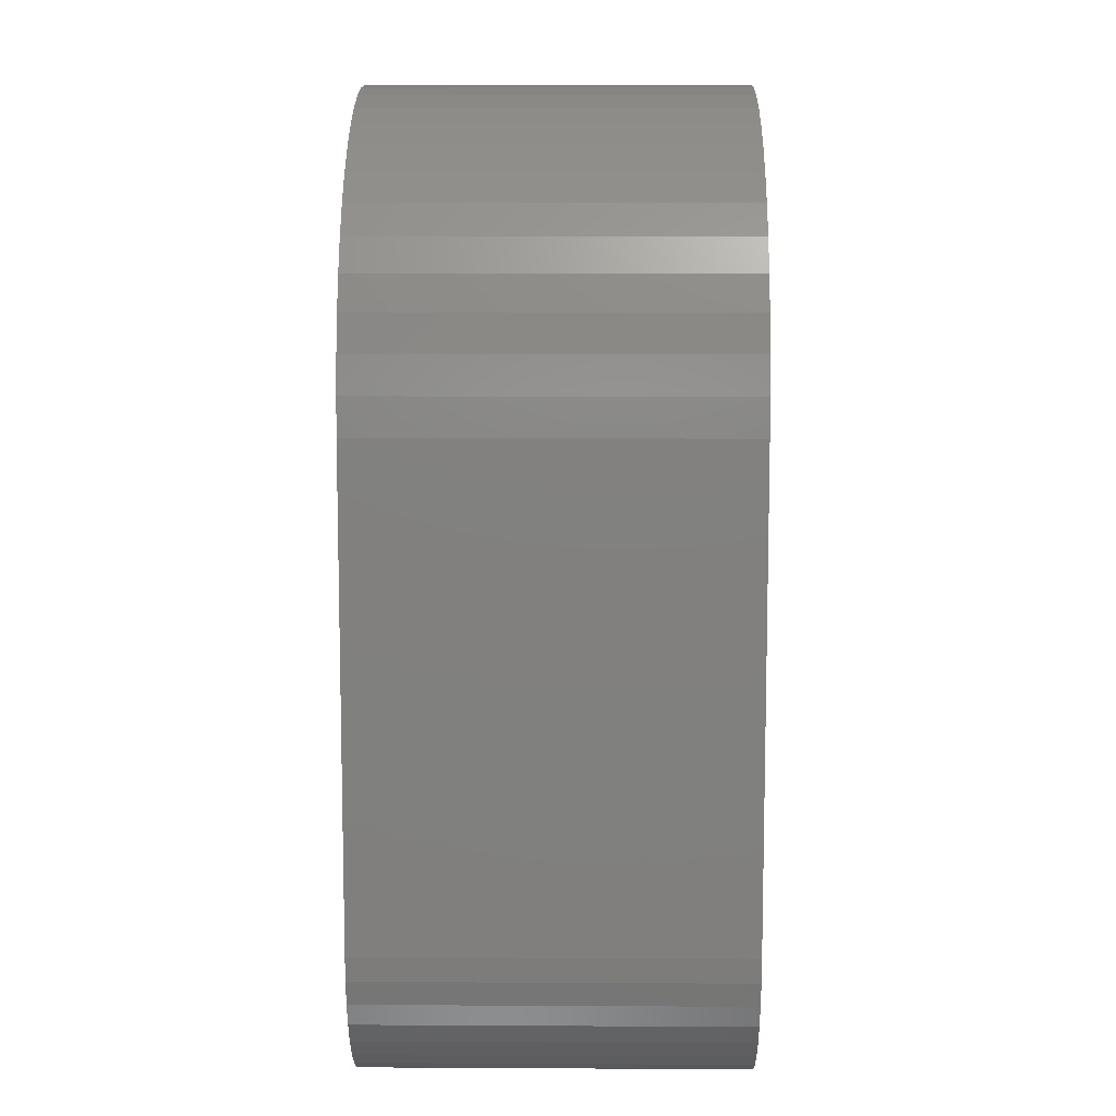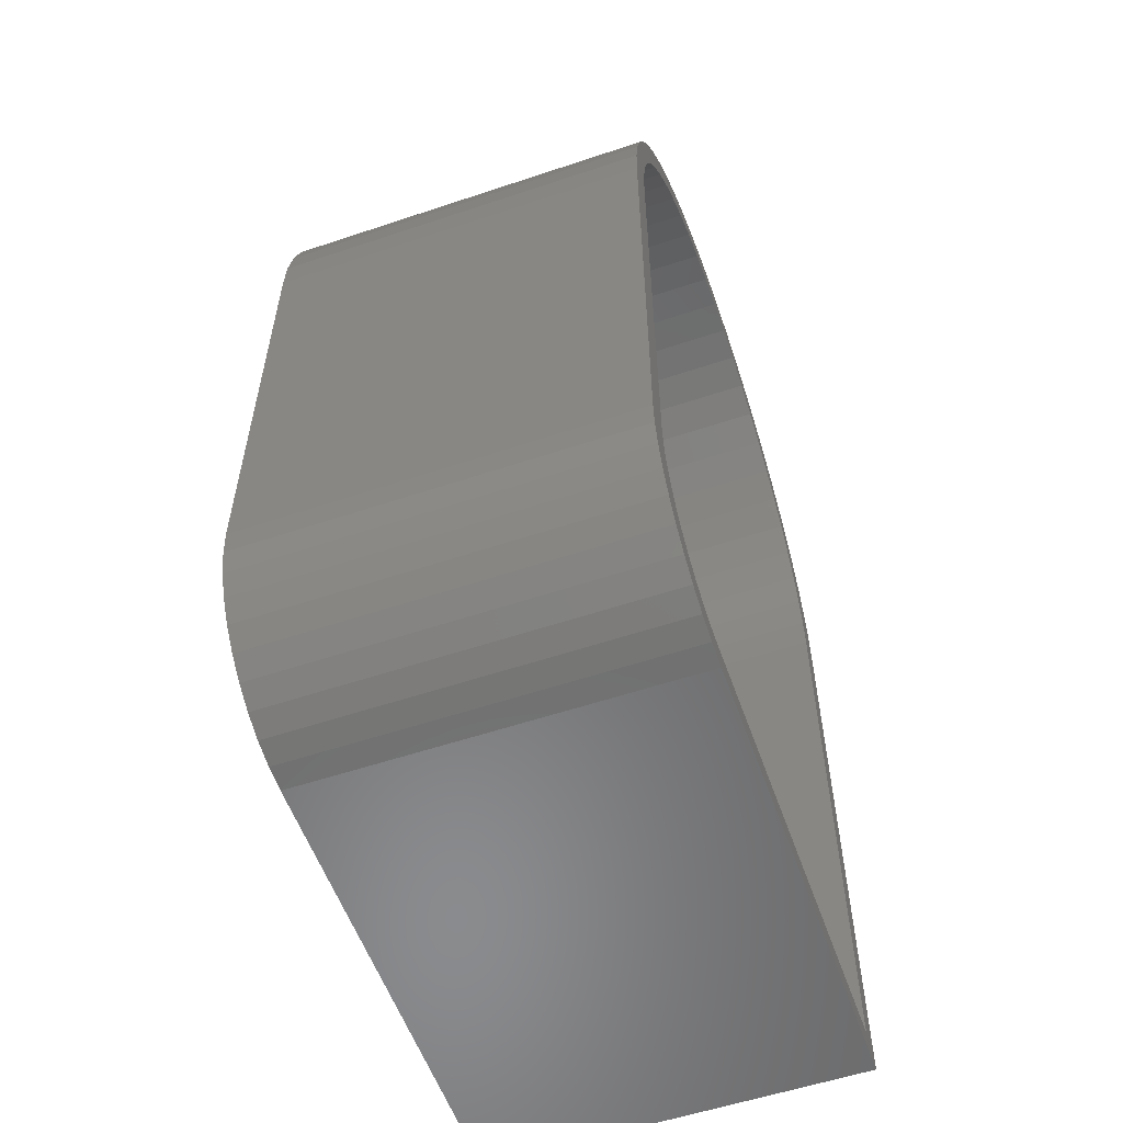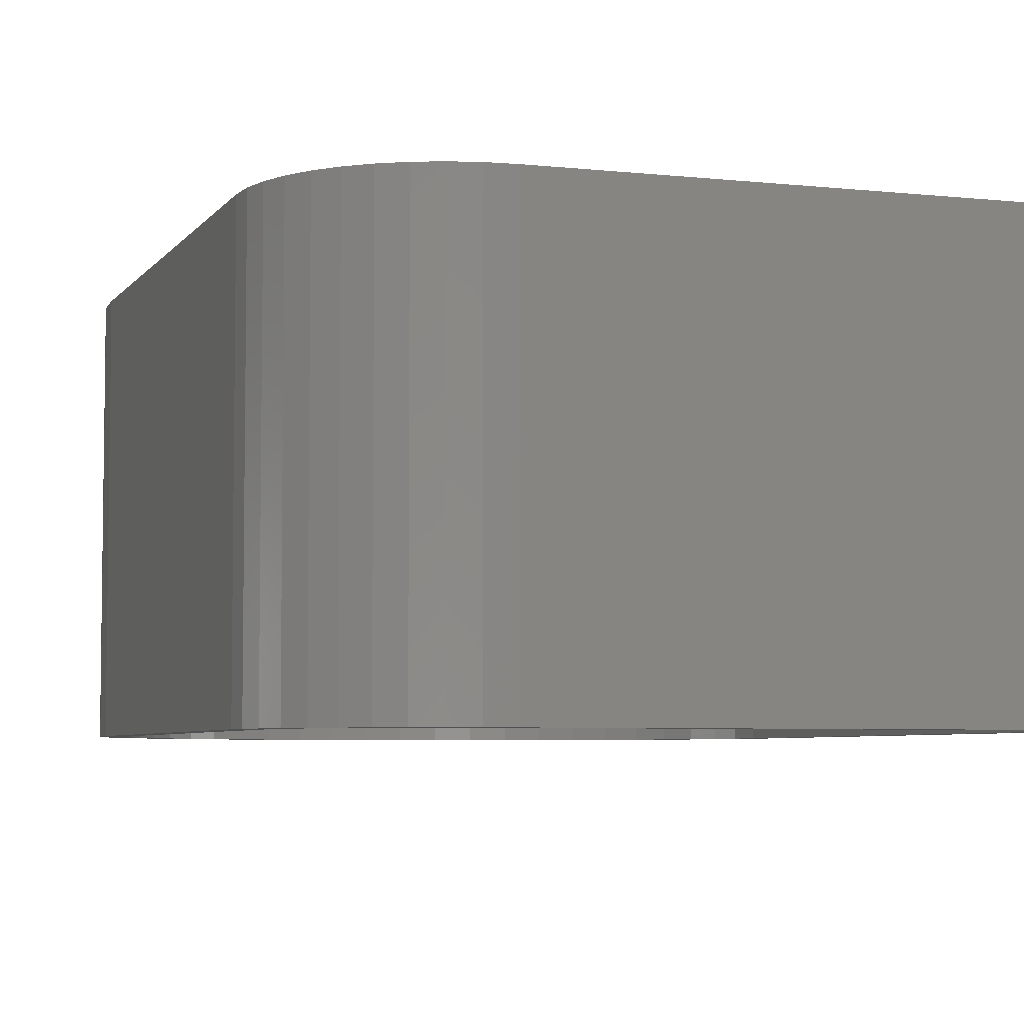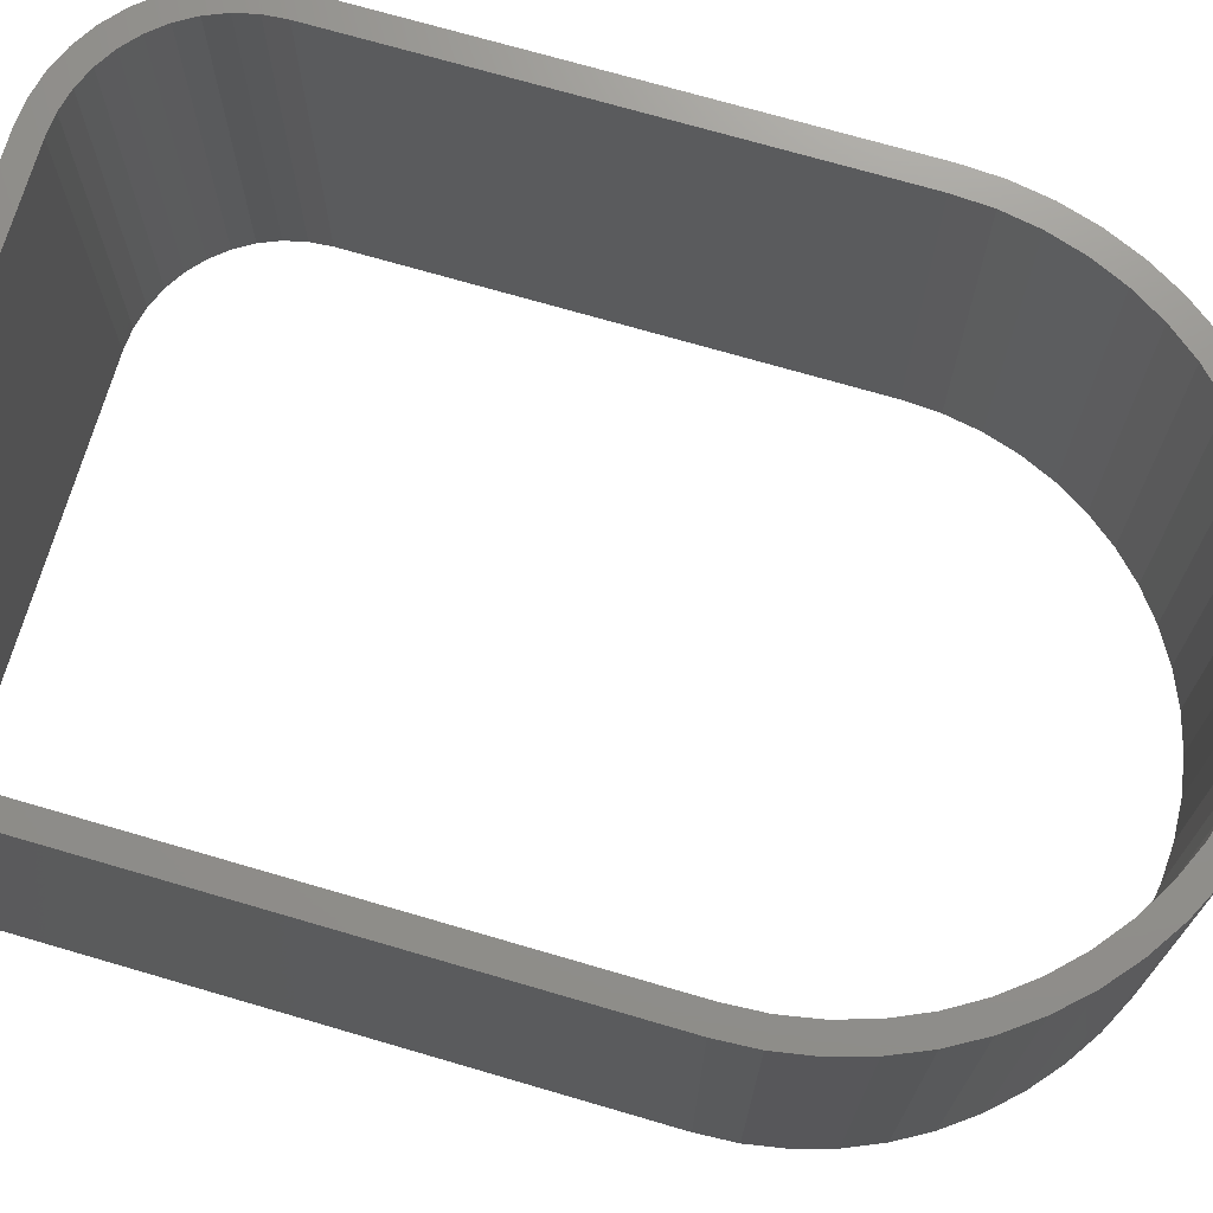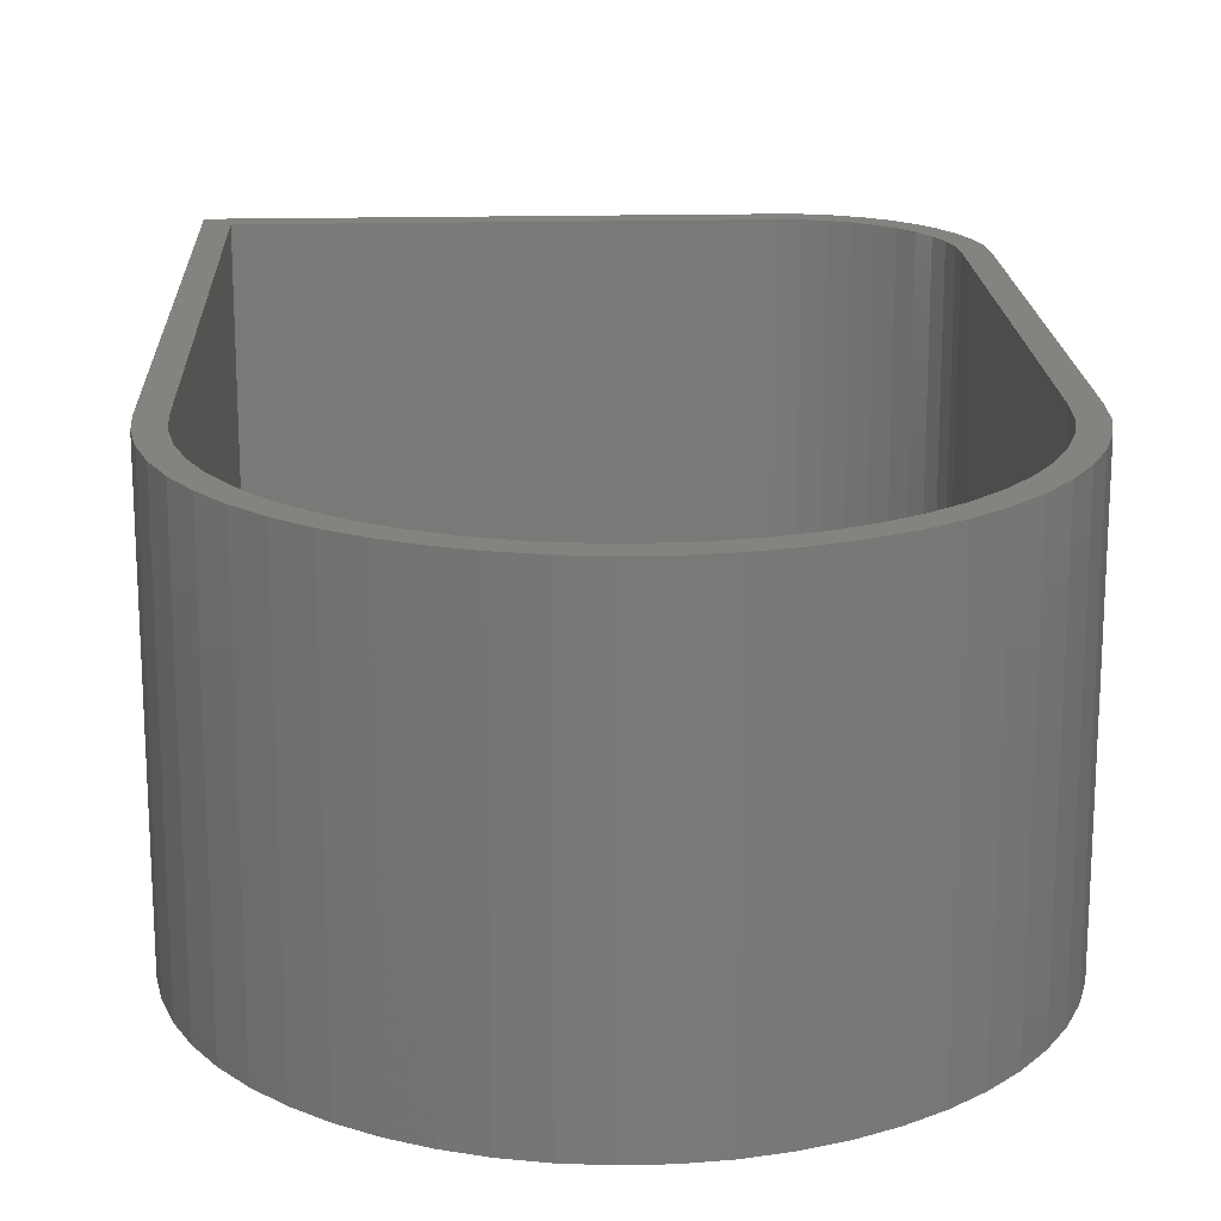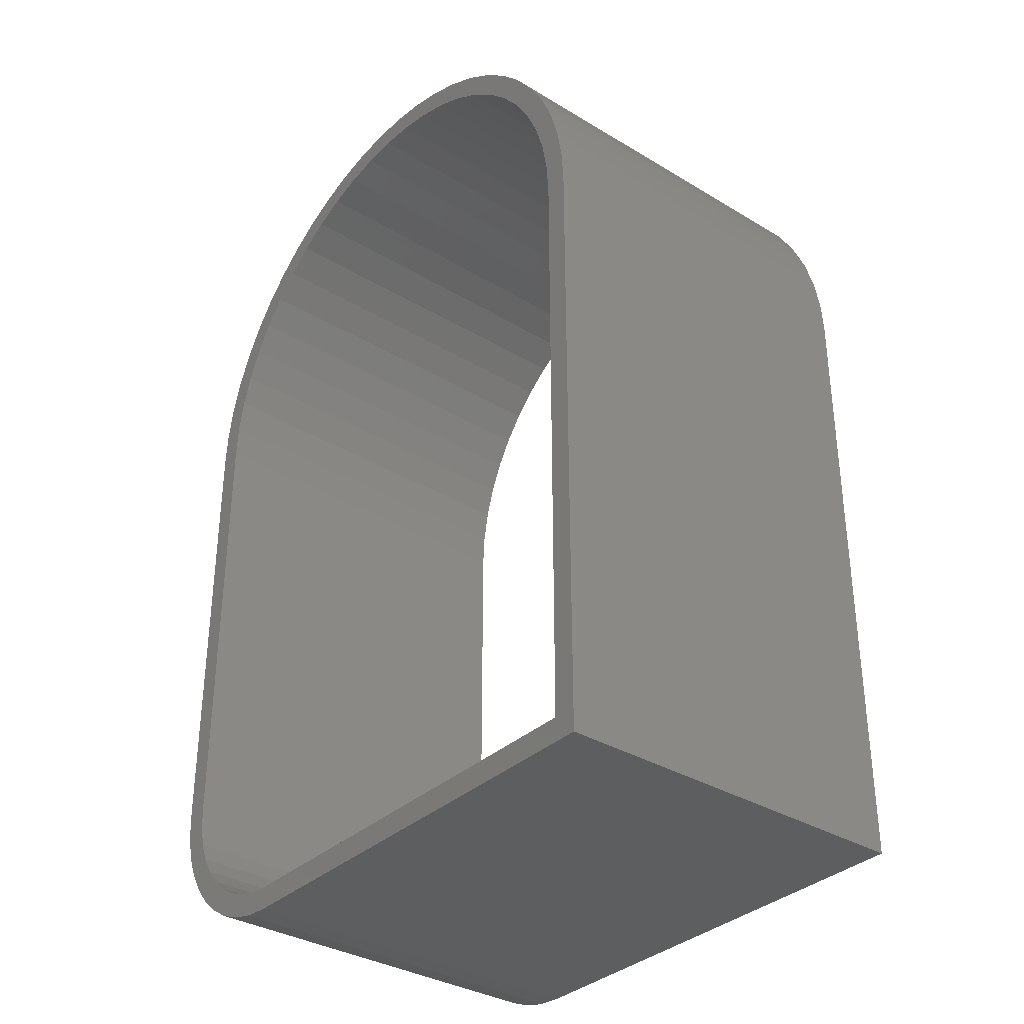
<metadata>
{"format":"stl","ext":"stl","renderer":"f3d","projection":"perspective","resolution":1024,"background":"white","views":[{"elev":9.4,"azim":-89.2,"up":"+Y"},{"elev":-56.6,"azim":-70.7,"up":"+Y"},{"elev":-5.3,"azim":-19.0,"up":"+Z"},{"elev":71.8,"azim":106.3,"up":"+Z"},{"elev":18.4,"azim":177.4,"up":"+Z"},{"elev":-34.4,"azim":50.9,"up":"+Y"}]}
</metadata>
<code>
# stl→obj: 158 verts, 316 faces
v 12.87 29.58 12
v 11.74 29.85 12
v 11.11 29.18 12
v 10.58 29.98 12
v 10 29.25 12
v 9.419 29.98 12
v 8.885 29.18 12
v 8.264 29.85 12
v 7.786 28.98 12
v 7.132 29.58 12
v 6.72 28.65 12
v 6.039 29.18 12
v 5.701 28.19 12
v 5 28.66 12
v 4.745 27.61 12
v 4.028 28.02 12
v 3.866 26.92 12
v 3.138 27.27 12
v 3.076 26.13 12
v 2.34 26.43 12
v 2.387 25.25 12
v 1.645 25.5 12
v 1.81 24.3 12
v 1.064 24.49 12
v 1.351 23.28 12
v 0.6031 23.42 12
v 1.019 22.21 12
v 0.2696 22.31 12
v 0.8174 21.11 12
v 0.06762 21.16 12
v 0.75 20 12
v 0 20 12
v 0.75 5 12
v 0 5 12
v 0.8023 4.335 12
v 0.06156 4.218 12
v 0.958 3.687 12
v 0.2447 3.455 12
v 1.213 3.071 12
v 0.545 2.73 12
v 1.562 2.502 12
v 0.9549 2.061 12
v 1.995 1.995 12
v 1.464 1.464 12
v 2.502 1.562 12
v 2.061 0.9549 12
v 3.071 1.213 12
v 2.73 0.545 12
v 3.687 0.958 12
v 3.455 0.2447 12
v 4.335 0.8023 12
v 4.218 0.06156 12
v 5 0.75 12
v 5 0 12
v 19.25 0.75 12
v 20 0 12
v 19.25 20 12
v 20 20 12
v 19.18 21.11 12
v 19.93 21.16 12
v 18.98 22.21 12
v 19.73 22.31 12
v 18.65 23.28 12
v 19.4 23.42 12
v 18.19 24.3 12
v 18.94 24.49 12
v 17.61 25.25 12
v 18.35 25.5 12
v 16.92 26.13 12
v 17.66 26.43 12
v 16.13 26.92 12
v 16.86 27.27 12
v 15.25 27.61 12
v 15.97 28.02 12
v 14.3 28.19 12
v 15 28.66 12
v 13.28 28.65 12
v 13.96 29.18 12
v 12.21 28.98 12
v 7.132 29.58 0
v 8.264 29.85 0
v 8.885 29.18 0
v 9.419 29.98 0
v 10 29.25 0
v 10.58 29.98 0
v 11.11 29.18 0
v 11.74 29.85 0
v 12.21 28.98 0
v 12.87 29.58 0
v 13.28 28.65 0
v 13.96 29.18 0
v 14.3 28.19 0
v 15 28.66 0
v 15.25 27.61 0
v 15.97 28.02 0
v 16.13 26.92 0
v 16.86 27.27 0
v 16.92 26.13 0
v 17.66 26.43 0
v 17.61 25.25 0
v 18.35 25.5 0
v 18.19 24.3 0
v 18.94 24.49 0
v 18.65 23.28 0
v 19.4 23.42 0
v 18.98 22.21 0
v 19.73 22.31 0
v 19.18 21.11 0
v 19.93 21.16 0
v 19.25 20 0
v 20 20 0
v 19.25 0.75 0
v 20 0 0
v 5 0.75 0
v 5 0 0
v 4.335 0.8023 0
v 4.218 0.06156 0
v 3.687 0.958 0
v 3.455 0.2447 0
v 3.071 1.213 0
v 2.73 0.545 0
v 2.502 1.562 0
v 2.061 0.9549 0
v 1.995 1.995 0
v 1.464 1.464 0
v 1.562 2.502 0
v 0.9549 2.061 0
v 1.213 3.071 0
v 0.545 2.73 0
v 0.958 3.687 0
v 0.2447 3.455 0
v 0.8023 4.335 0
v 0.06156 4.218 0
v 0.75 5 0
v 0 5 0
v 0.75 20 0
v 0 20 0
v 0.8174 21.11 0
v 0.06762 21.16 0
v 1.019 22.21 0
v 0.2696 22.31 0
v 1.351 23.28 0
v 0.6031 23.42 0
v 1.81 24.3 0
v 1.064 24.49 0
v 2.387 25.25 0
v 1.645 25.5 0
v 3.076 26.13 0
v 2.34 26.43 0
v 3.866 26.92 0
v 3.138 27.27 0
v 4.745 27.61 0
v 4.028 28.02 0
v 5.701 28.19 0
v 5 28.66 0
v 6.72 28.65 0
v 6.039 29.18 0
v 7.786 28.98 0
f 1 2 3
f 3 2 4
f 3 4 5
f 5 4 6
f 5 6 7
f 7 6 8
f 7 8 9
f 9 8 10
f 9 10 11
f 11 10 12
f 11 12 13
f 13 12 14
f 13 14 15
f 15 14 16
f 15 16 17
f 17 16 18
f 17 18 19
f 19 18 20
f 19 20 21
f 21 20 22
f 21 22 23
f 23 22 24
f 23 24 25
f 25 24 26
f 25 26 27
f 27 26 28
f 27 28 29
f 29 28 30
f 29 30 31
f 31 30 32
f 31 32 33
f 33 32 34
f 33 34 35
f 35 34 36
f 35 36 37
f 37 36 38
f 37 38 39
f 39 38 40
f 39 40 41
f 41 40 42
f 41 42 43
f 43 42 44
f 43 44 45
f 45 44 46
f 45 46 47
f 47 46 48
f 47 48 49
f 49 48 50
f 49 50 51
f 51 50 52
f 51 52 53
f 53 52 54
f 53 54 55
f 55 54 56
f 55 56 57
f 57 56 58
f 57 58 59
f 59 58 60
f 59 60 61
f 61 60 62
f 61 62 63
f 63 62 64
f 63 64 65
f 65 64 66
f 65 66 67
f 67 66 68
f 67 68 69
f 69 68 70
f 69 70 71
f 71 70 72
f 71 72 73
f 73 72 74
f 73 74 75
f 75 74 76
f 75 76 77
f 77 76 78
f 77 78 79
f 79 78 1
f 79 1 3
f 80 81 82
f 82 81 83
f 82 83 84
f 84 83 85
f 84 85 86
f 86 85 87
f 86 87 88
f 88 87 89
f 88 89 90
f 90 89 91
f 90 91 92
f 92 91 93
f 92 93 94
f 94 93 95
f 94 95 96
f 96 95 97
f 96 97 98
f 98 97 99
f 98 99 100
f 100 99 101
f 100 101 102
f 102 101 103
f 102 103 104
f 104 103 105
f 104 105 106
f 106 105 107
f 106 107 108
f 108 107 109
f 108 109 110
f 110 109 111
f 110 111 112
f 112 111 113
f 112 113 114
f 114 113 115
f 114 115 116
f 116 115 117
f 116 117 118
f 118 117 119
f 118 119 120
f 120 119 121
f 120 121 122
f 122 121 123
f 122 123 124
f 124 123 125
f 124 125 126
f 126 125 127
f 126 127 128
f 128 127 129
f 128 129 130
f 130 129 131
f 130 131 132
f 132 131 133
f 132 133 134
f 134 133 135
f 134 135 136
f 136 135 137
f 136 137 138
f 138 137 139
f 138 139 140
f 140 139 141
f 140 141 142
f 142 141 143
f 142 143 144
f 144 143 145
f 144 145 146
f 146 145 147
f 146 147 148
f 148 147 149
f 148 149 150
f 150 149 151
f 150 151 152
f 152 151 153
f 152 153 154
f 154 153 155
f 154 155 156
f 156 155 157
f 156 157 158
f 158 157 80
f 158 80 82
f 58 111 109
f 58 109 60
f 60 109 107
f 60 107 62
f 62 107 105
f 62 105 64
f 64 105 103
f 64 103 66
f 66 103 101
f 66 101 68
f 68 101 99
f 68 99 70
f 70 99 97
f 70 97 72
f 72 97 95
f 72 95 74
f 74 95 93
f 74 93 76
f 76 93 91
f 76 91 78
f 78 91 89
f 78 89 1
f 1 89 87
f 1 87 2
f 2 87 85
f 2 85 4
f 4 85 83
f 4 83 6
f 6 83 81
f 6 81 8
f 8 81 80
f 8 80 10
f 10 80 157
f 10 157 12
f 12 157 155
f 12 155 14
f 14 155 153
f 14 153 16
f 16 153 151
f 16 151 18
f 18 151 149
f 18 149 20
f 20 149 147
f 20 147 22
f 22 147 145
f 22 145 24
f 24 145 143
f 24 143 26
f 26 143 141
f 26 141 28
f 28 141 139
f 28 139 30
f 30 139 137
f 30 137 32
f 34 32 135
f 135 32 137
f 34 135 133
f 34 133 36
f 36 133 131
f 36 131 38
f 38 131 129
f 38 129 40
f 40 129 127
f 40 127 42
f 42 127 125
f 42 125 44
f 44 125 123
f 44 123 46
f 46 123 121
f 46 121 48
f 48 121 119
f 48 119 50
f 50 119 117
f 50 117 52
f 52 117 115
f 52 115 54
f 56 54 113
f 113 54 115
f 58 56 111
f 111 56 113
f 31 136 138
f 31 138 29
f 29 138 140
f 29 140 27
f 27 140 142
f 27 142 25
f 25 142 144
f 25 144 23
f 23 144 146
f 23 146 21
f 21 146 148
f 21 148 19
f 19 148 150
f 19 150 17
f 17 150 152
f 17 152 15
f 15 152 154
f 15 154 13
f 13 154 156
f 13 156 11
f 11 156 158
f 11 158 9
f 9 158 82
f 9 82 7
f 7 82 84
f 7 84 5
f 5 84 86
f 5 86 3
f 3 86 88
f 3 88 79
f 79 88 90
f 79 90 77
f 77 90 92
f 77 92 75
f 75 92 94
f 75 94 73
f 73 94 96
f 73 96 71
f 71 96 98
f 71 98 69
f 69 98 100
f 69 100 67
f 67 100 102
f 67 102 65
f 65 102 104
f 65 104 63
f 63 104 106
f 63 106 61
f 61 106 108
f 61 108 59
f 59 108 110
f 59 110 57
f 31 33 136
f 136 33 134
f 53 114 116
f 53 116 51
f 51 116 118
f 51 118 49
f 49 118 120
f 49 120 47
f 47 120 122
f 47 122 45
f 45 122 124
f 45 124 43
f 43 124 126
f 43 126 41
f 41 126 128
f 41 128 39
f 39 128 130
f 39 130 37
f 37 130 132
f 37 132 35
f 35 132 134
f 35 134 33
f 53 55 114
f 114 55 112
f 55 57 112
f 112 57 110

</code>
